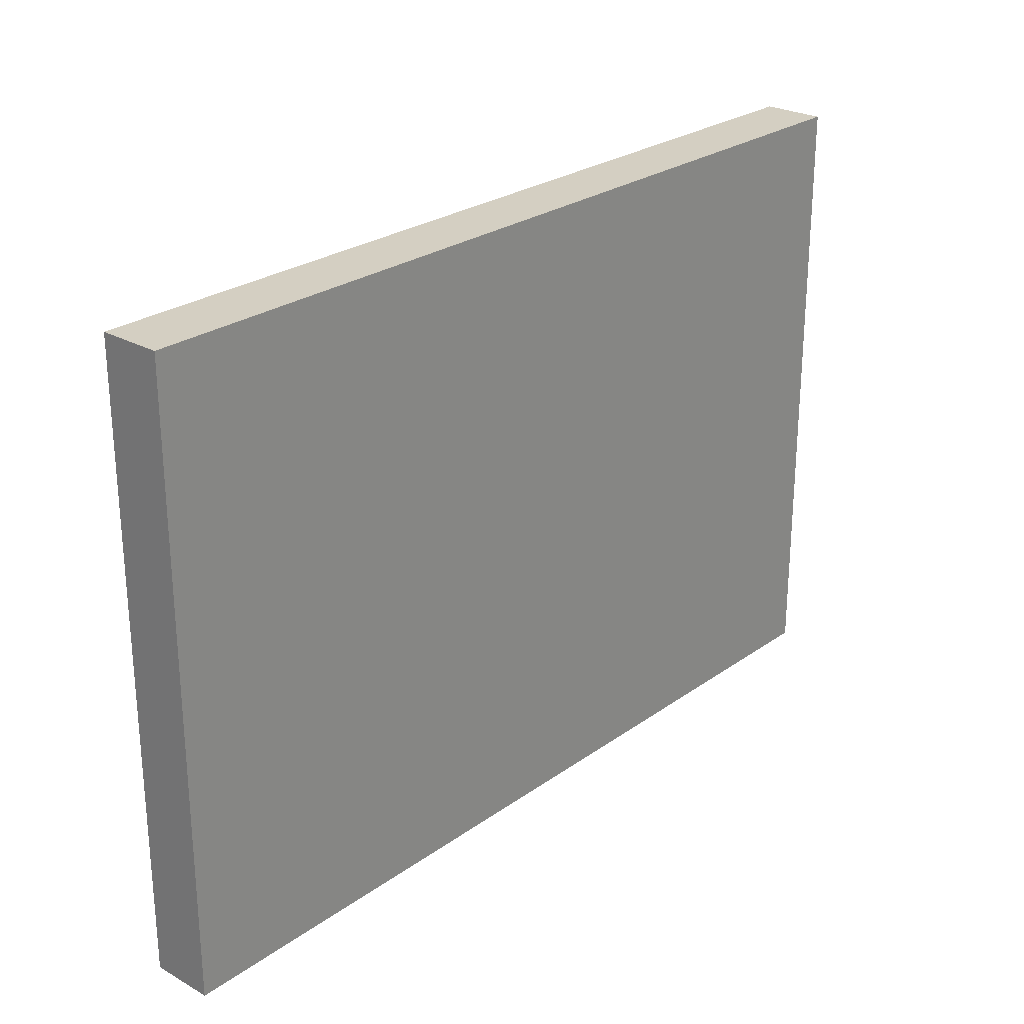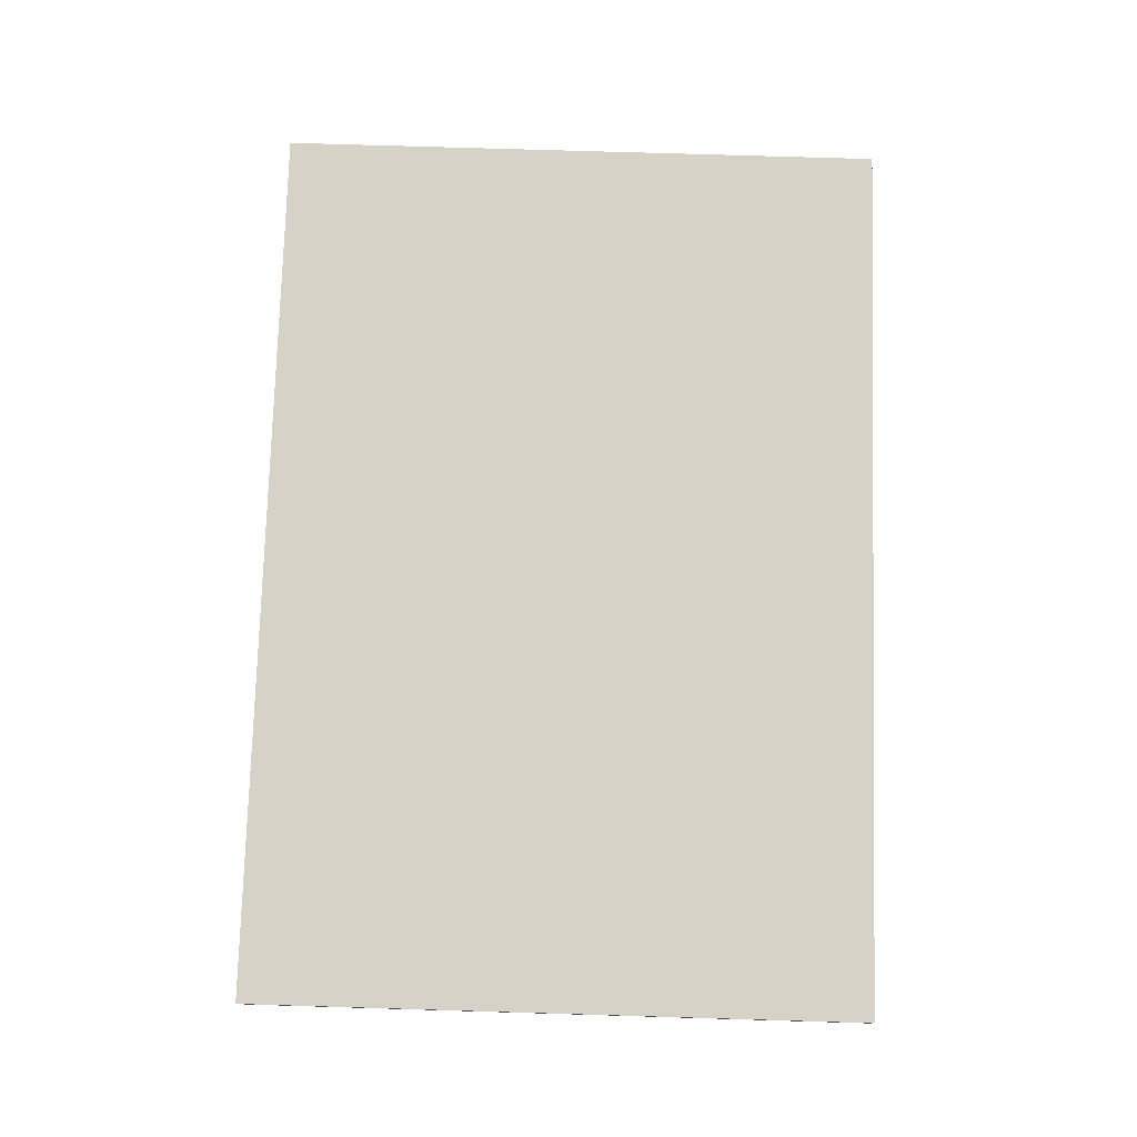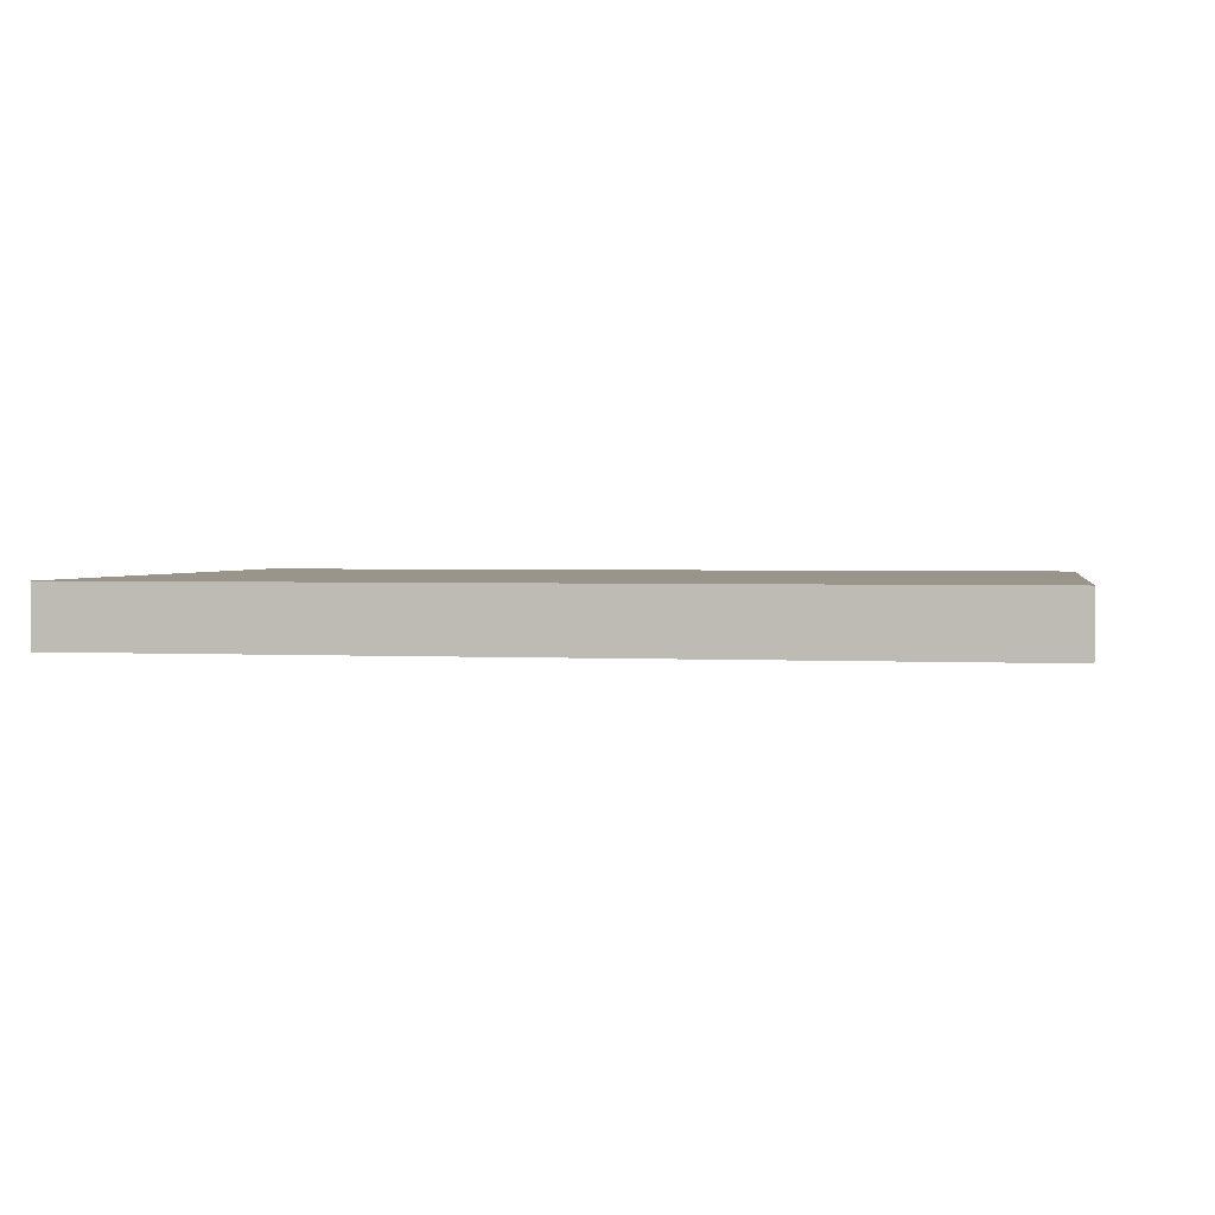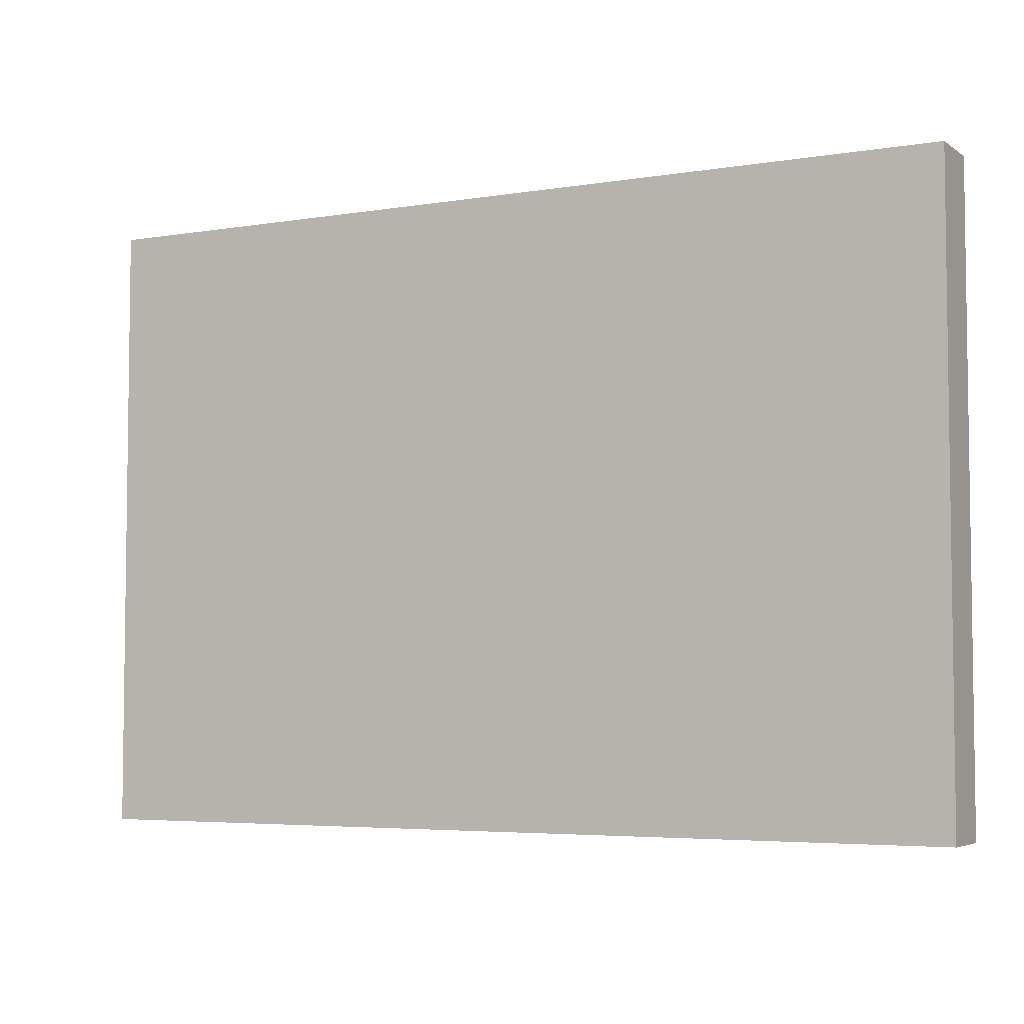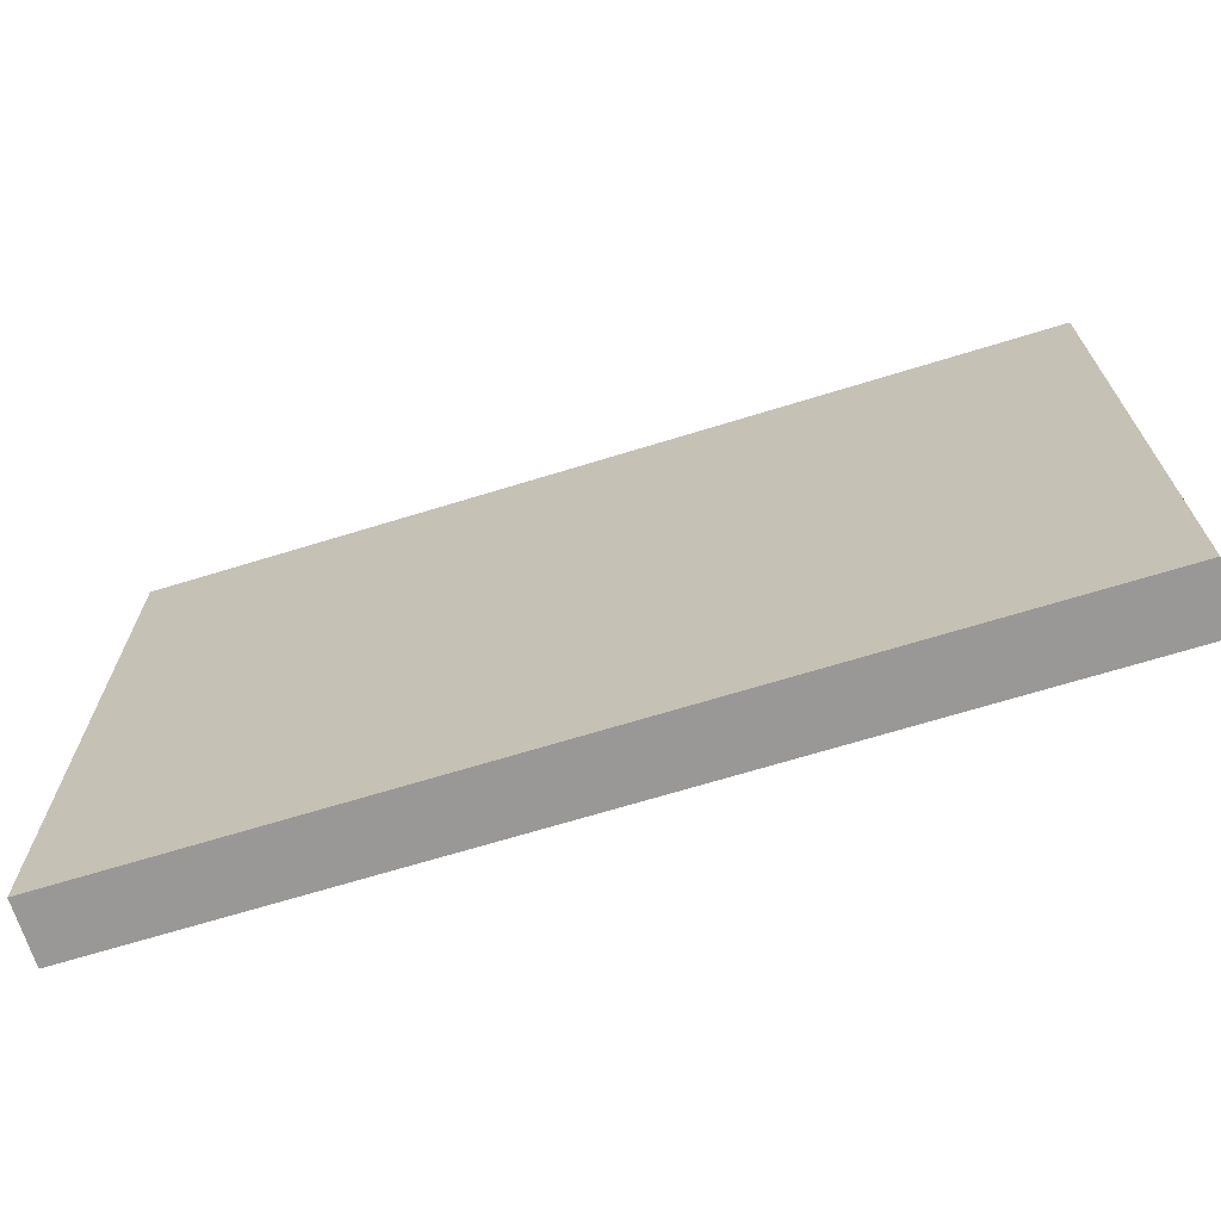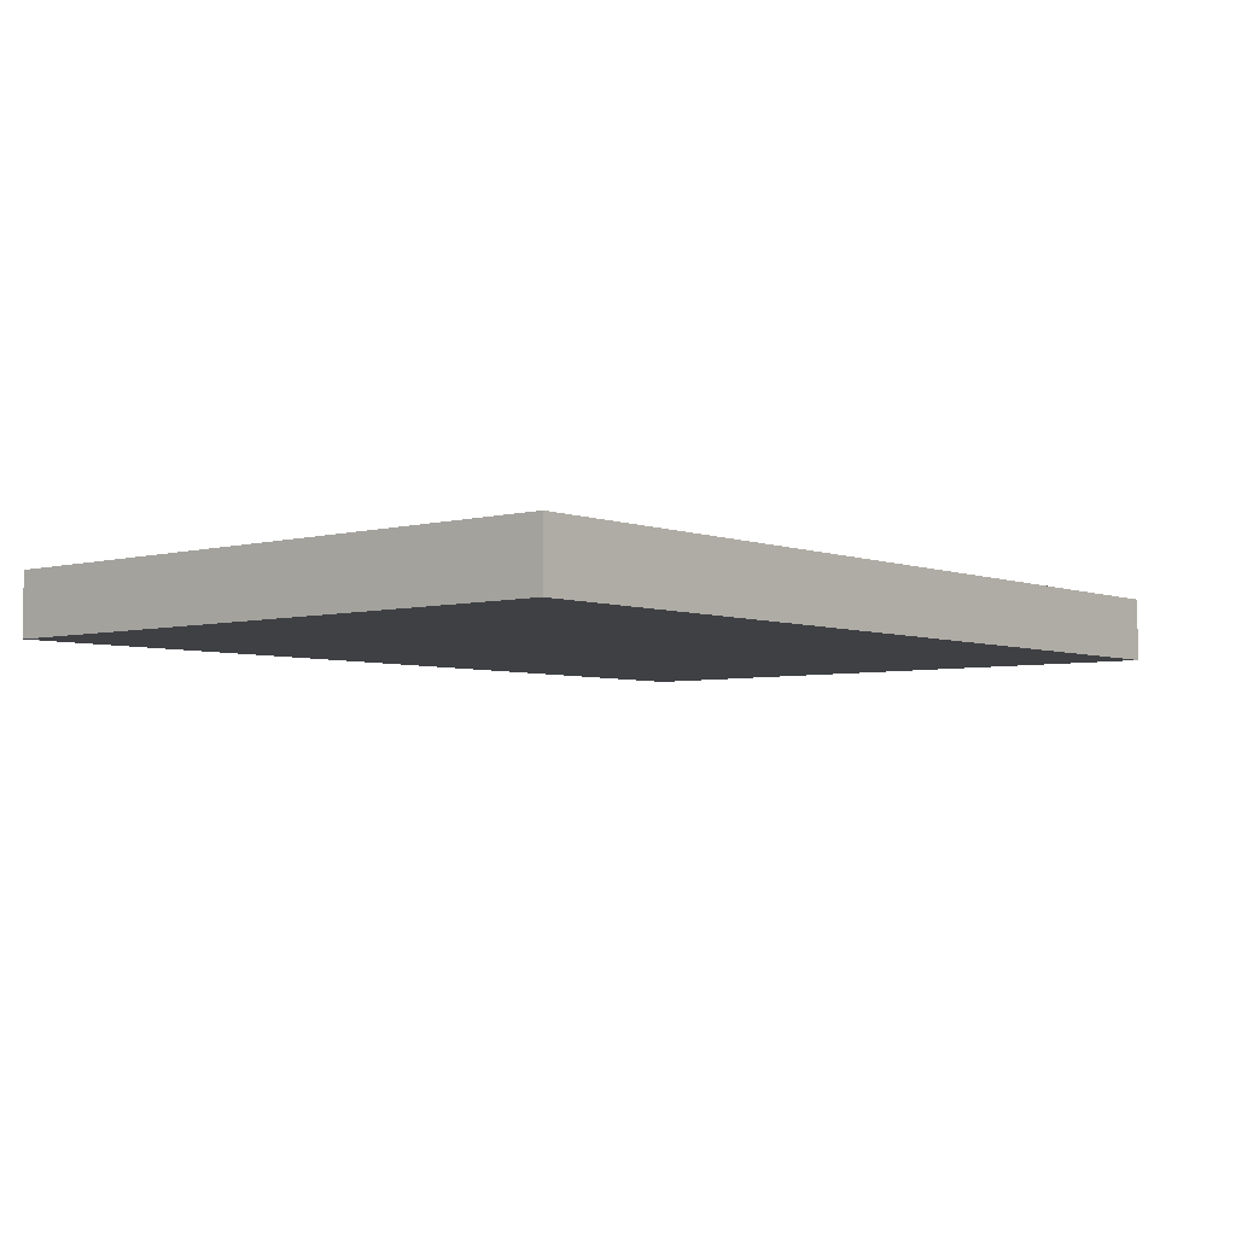
<metadata>
{"format":"obj","ext":"obj","renderer":"f3d","projection":"perspective","resolution":1024,"background":"white","views":[{"elev":25.8,"azim":-48.3,"up":"+Z"},{"elev":77.4,"azim":91.7,"up":"+Y"},{"elev":2.0,"azim":10.6,"up":"+Y"},{"elev":-4.8,"azim":-152.2,"up":"+Z"},{"elev":-68.6,"azim":17.1,"up":"+Z"},{"elev":-4.8,"azim":-49.8,"up":"+Y"}]}
</metadata>
<code>
g default
v -5.876 0.6775 -3.423
v -5.876 0.6775 4.54
v 5.66 0.6775 4.54
v 5.66 0.6775 -3.423
v 5.66 -0.1142 4.54
v -5.876 -0.1142 4.54
v -5.876 -0.1142 -3.423
v 5.66 -0.1142 -3.423
g TargetStand:Box01
f 1 2 3 4
f 5 6 7 8
f 3 2 6 5
f 4 3 5 8
f 1 4 8 7
f 2 1 7 6

</code>
